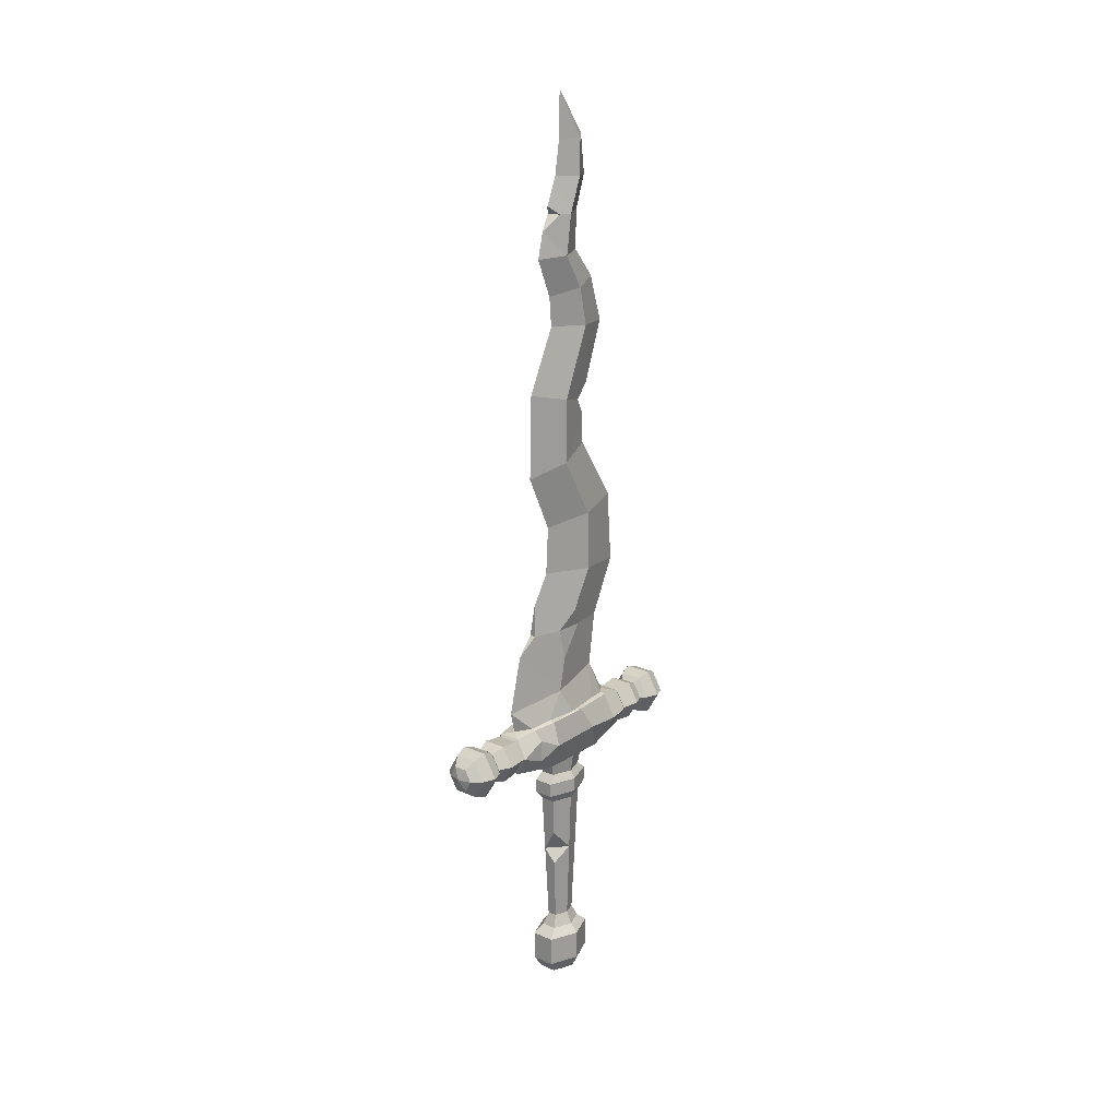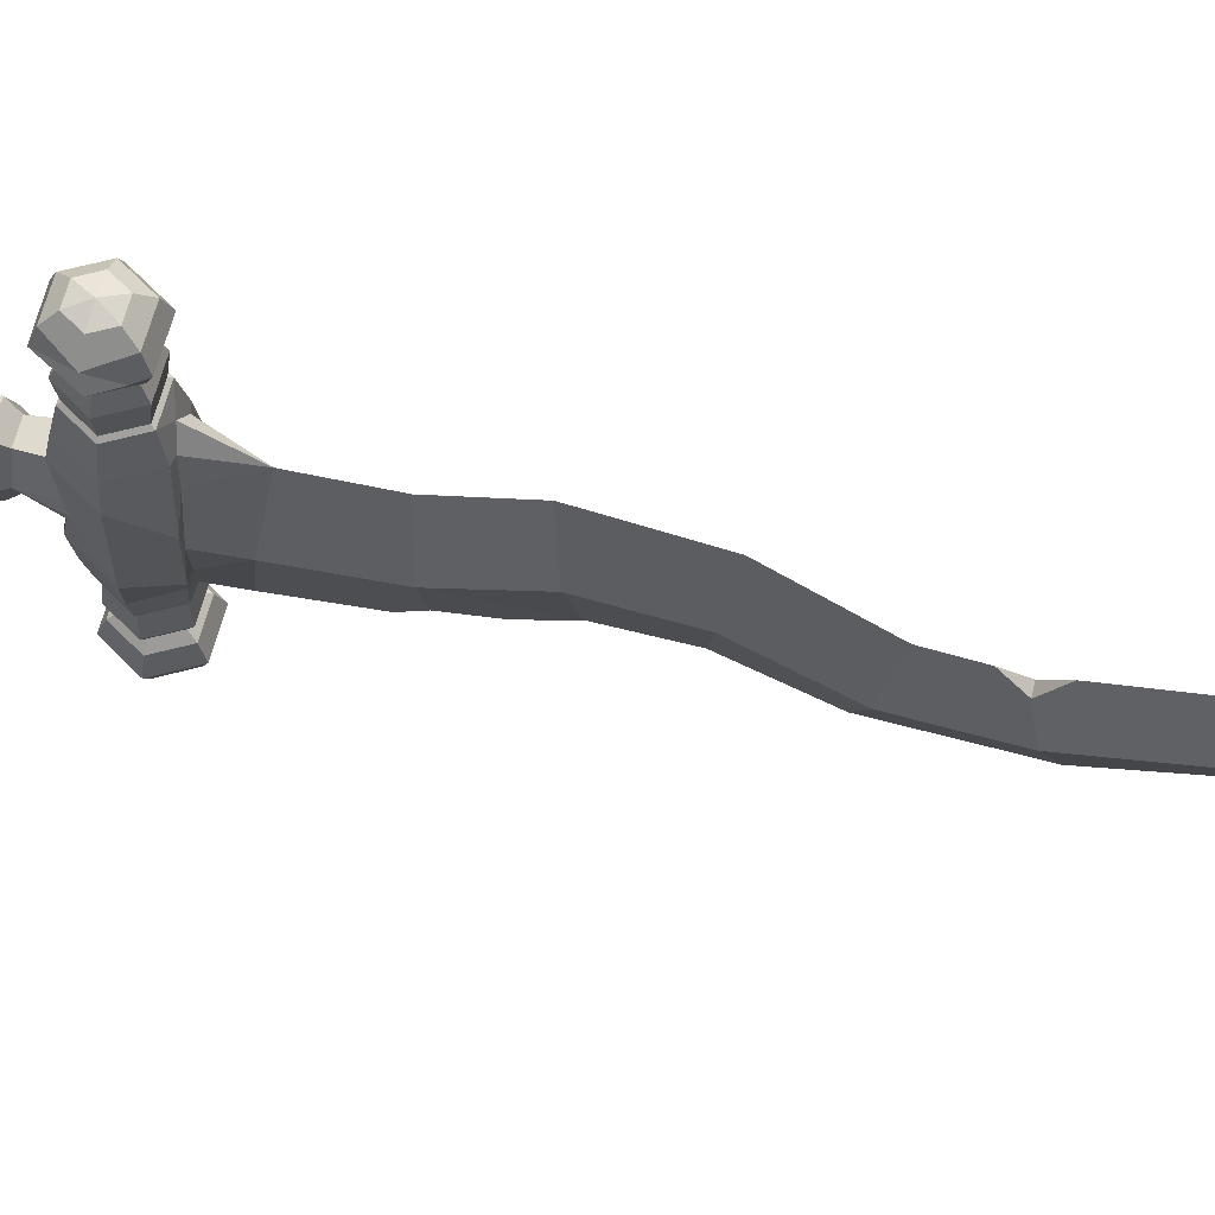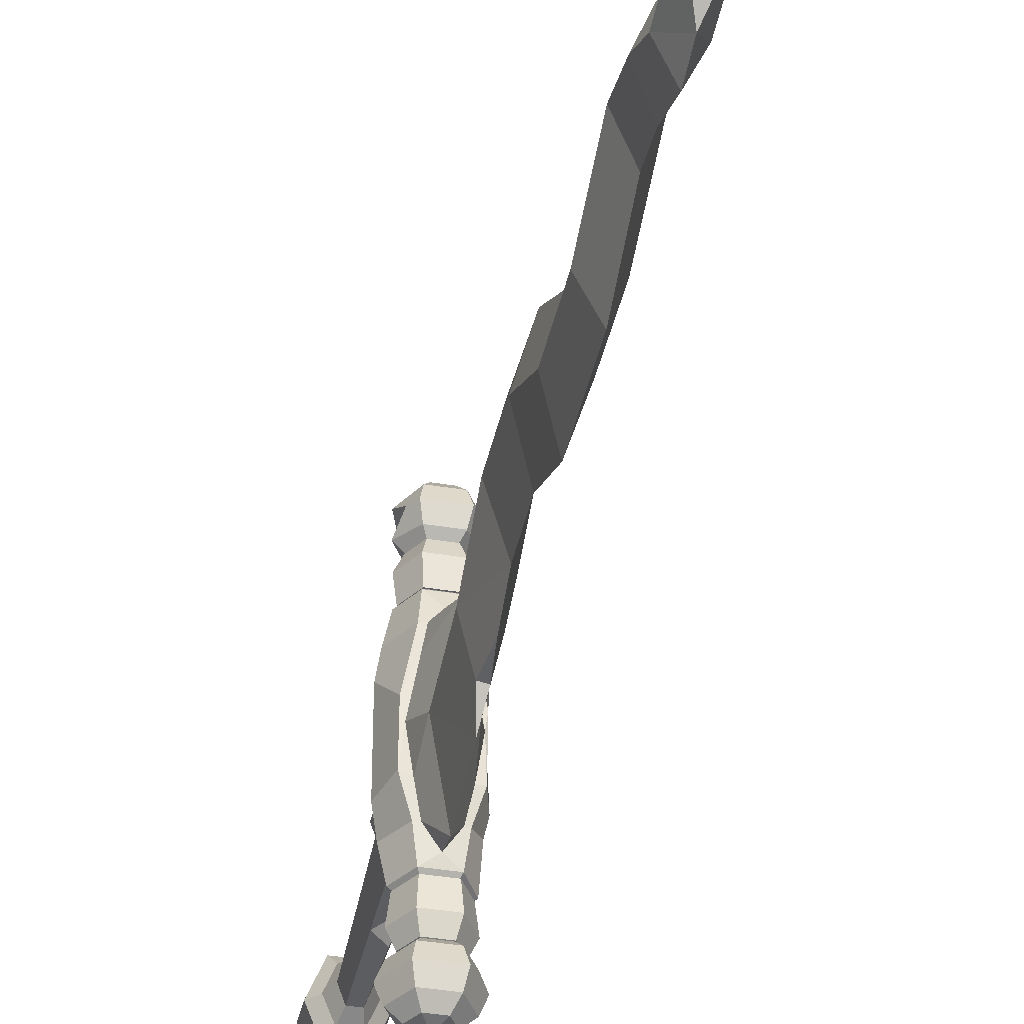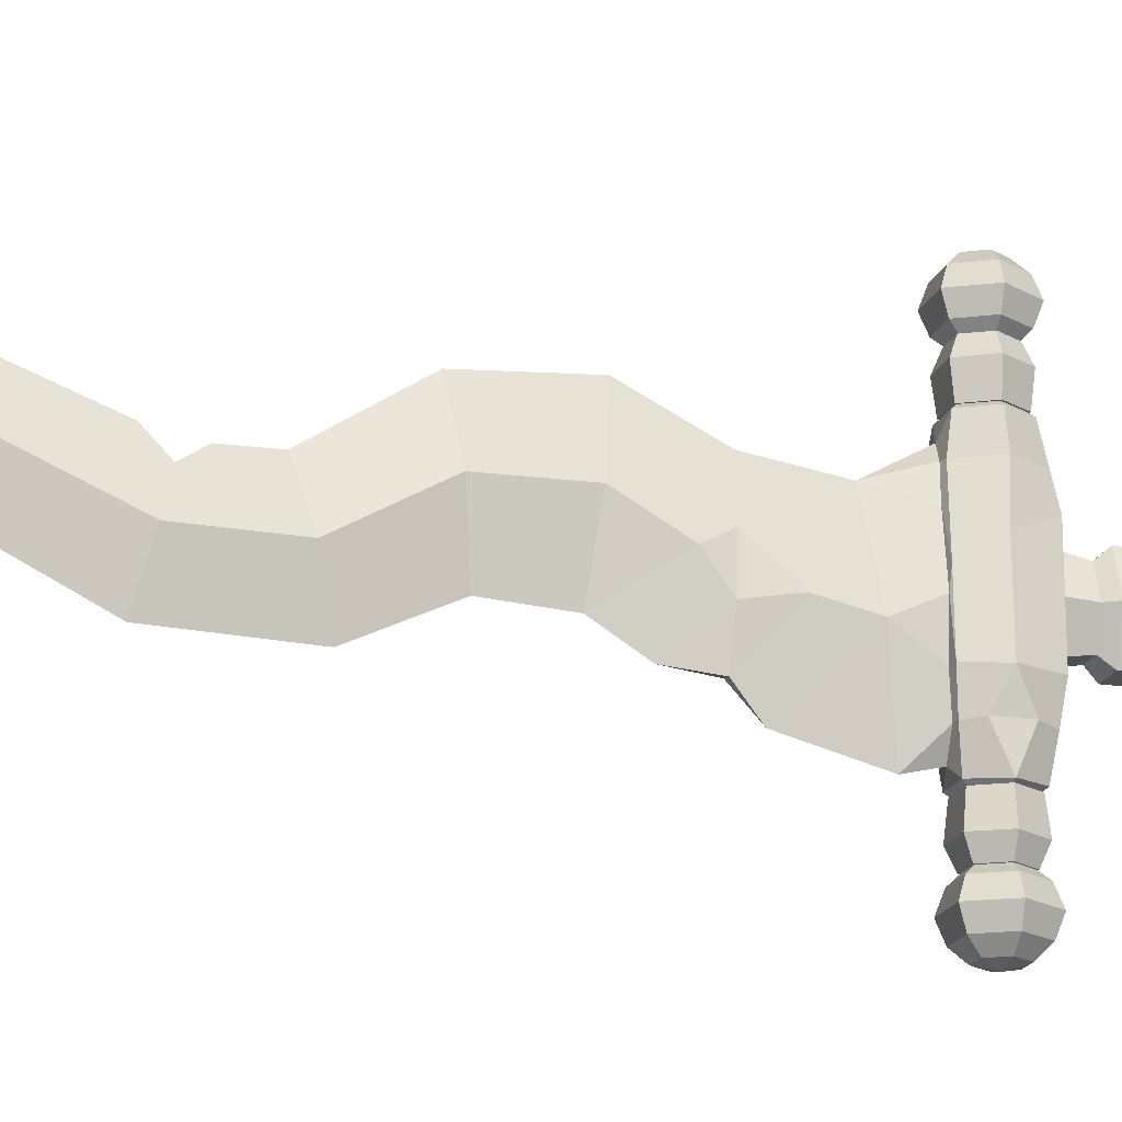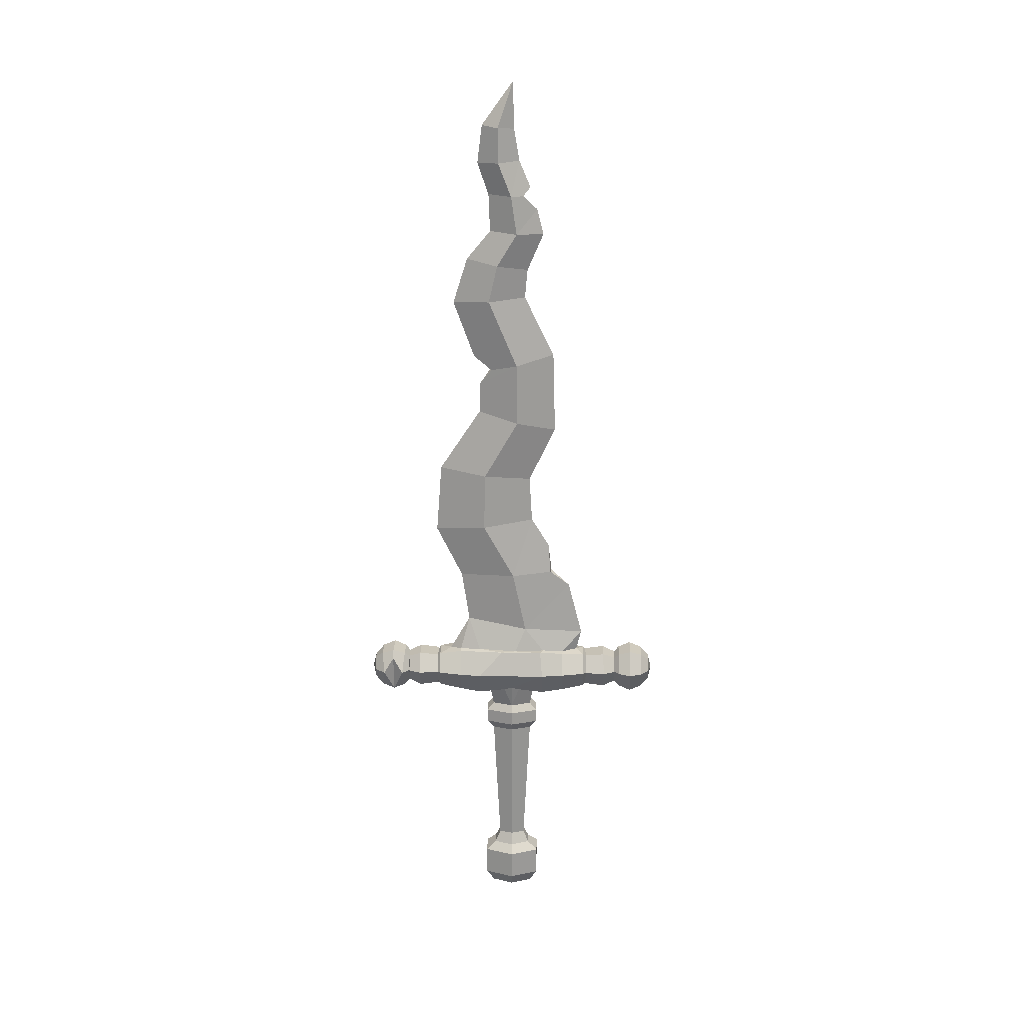
<metadata>
{"format":"obj","ext":"obj","renderer":"f3d","projection":"perspective","resolution":1024,"background":"white","views":[{"elev":19.5,"azim":-140.7,"up":"+Y"},{"elev":67.2,"azim":105.5,"up":"+Z"},{"elev":-38.5,"azim":168.1,"up":"+Z"},{"elev":-19.2,"azim":-107.1,"up":"+Z"},{"elev":20.3,"azim":91.1,"up":"+Y"}]}
</metadata>
<code>
v 3.593 16.78 4.387
v 1.613 13.47 4.402
v 2.072 14.07 1.007
v 2.309 14.42 7e-06
v 2.072 14.07 -1.006
v 1.613 13.47 -4.226
v 3.593 16.78 -4.212
v -3.126 16.78 3.002
v -2.715 19.86 1.025
v -2.31 13.54 4.389
v -3.467 16.78 6.98
v -1.665 23.03 -1.856
v -0.1311 22.06 -9.636
v 1.402 23.03 -1.856
v 2.242 19.98 -0.5295
v 1.678 19.9 -4.32
v -1.831 13.92 7.028
v 2.583 19.93 1.351
v 2.626 19.93 -3.951
v -1.831 19.65 7.028
v 1.541 13.91 7.046
v -1.941 19.9 -4.32
v -2.673 19.78 -4.244
v -1.649 19.93 4.485
v -2.504 19.98 -0.5295
v -0.1311 24 5.924
v 1.402 30.91 -0.1882
v -2.588 16.78 10.3
v -1.36 14.66 10.3
v -2.896 16.78 12.78
v -1.513 14.39 12.8
v -1.49 14.43 9.974
v -2.849 16.78 9.974
v -1.513 19.18 12.76
v -1.36 18.91 10.3
v 3.198 16.78 7.03
v -2.2 16.78 14.3
v 1.228 14.43 9.974
v -1.166 14.99 14.3
v 1.097 14.66 10.3
v 2.633 16.78 12.78
v 1.251 14.39 12.8
v 2.326 16.78 10.3
v -1.205 19.78 7.078
v -1.165 18.58 14.29
v -0.1311 38.65 -2.724
v 1.097 18.91 10.3
v 1.251 19.18 12.76
v -1.49 19.14 9.974
v 0.9039 14.99 14.3
v 1.938 16.78 14.3
v -1.276 14.8 10.31
v -2.42 16.78 10.31
v 1.386 19.93 4.485
v 0.9032 18.58 14.29
v 1.541 19.66 7.046
v 0.9431 19.78 7.078
v 1.013 14.8 10.31
v -0.1311 30.58 6.91
v 2.587 16.78 9.974
v 2.737 16.77 15.26
v 1.598 13.93 16.49
v 1.233 14.42 14.95
v -1.276 18.77 10.31
v 2.737 16.77 17.72
v 1.233 14.42 18.04
v -1.752 16.78 19.05
v -0.9413 15.38 19.05
v -0.1311 16.78 19.46
v 2.221 18.75 16.49
v 0.6791 15.38 19.05
v -0.9413 18.19 19.05
v 1.489 16.78 19.05
v -1.665 37.96 3.744
v 2.158 16.78 10.31
v 0.6791 18.19 19.05
v 1.228 19.14 9.974
v 1.013 18.77 10.31
v 1.402 37.96 3.744
v -0.1311 44.51 -2.371
v -0.1311 19.54 8.479
v -1.122 15.07 14.32
v -2.114 16.78 14.32
v -1.495 14.42 14.95
v -2.859 16.78 14.95
v 0.8603 15.07 14.32
v -1.801 13.89 16.49
v -3.471 16.78 16.49
v -1.122 18.5 14.32
v -0.1311 37.27 10.21
v -1.495 14.42 18.04
v -2.859 16.78 18.04
v -1.495 19.15 14.95
v 1.852 16.78 14.32
v -1.665 45.3 3.585
v -1.801 19.68 16.49
v 0.8603 18.5 14.32
v 1.402 45.3 3.585
v -1.495 19.15 18.04
v 1.233 19.15 14.95
v -0.1311 51.48 -5.73
v -1.665 52.73 -0.7088
v 1.402 52.73 -0.7088
v -0.1311 46.1 9.541
v 1.539 19.68 16.49
v 1.233 19.15 18.04
v -0.1311 61.8 -5.447
v -0.1311 53.98 4.313
v -1.665 60.61 -0.6213
v 1.402 60.61 -0.6213
v -0.1311 69.49 -1.683
v -1.665 69.14 2.976
v 1.402 69.14 2.976
v -0.1311 68.8 7.636
v -1.665 73.83 1.9
v -0.1311 73.11 -2.014
v 1.402 73.83 1.9
v -1.665 77.96 -0.6111
v -0.1311 77.77 -4.045
v 1.402 77.96 -0.6111
v -0.1311 74.55 5.815
v -0.1311 78.15 2.823
v -1.665 82.78 0.1016
v 1.402 82.78 0.1016
v -0.1311 87.12 -0.9301
v -0.1311 82.87 3.01
v -1.665 86.96 1.734
v 1.402 86.96 1.734
v -0.1311 91.1 -0.2525
v -0.1311 86.81 4.398
v -1.665 91.32 1.78
v -0.1311 91.54 3.813
v 1.402 91.32 1.78
v -0.1311 96.94 -0.1179
v -1.176 13.46 2.941
v -1.025 11.35 2.544
v 0.7627 11.35 2.544
v 0.9143 13.46 2.941
v 1.656 11.35 7e-06
v -2.275 13.52 -4.243
v -3.437 16.83 -4.239
v 3.199 16.78 -7.026
v 1.625 19.4 -7.04
v -1.326 10.38 3.4
v 1.063 10.38 3.4
v 2.258 10.38 7e-06
v -2.795 18.19 -6.954
v -2.26 13.56 7e-06
v -1.919 11.35 7e-06
v -1.326 8.632 3.4
v 1.063 8.632 3.4
v 1.13 19.56 -7.093
v 2.258 8.632 7e-06
v -0.1311 19.45 -8.997
v -2.849 15.47 -6.951
v -1.848 19.41 -7.06
v -2.796 16.78 -10.09
v 1.54 13.91 -7.041
v -1.469 19.14 -9.986
v 1.097 18.91 -10.3
v 2.326 16.78 -10.3
v 1.251 19.18 -12.76
v -1.392 19.56 -7.093
v 0.7627 11.35 -2.544
v 0.9143 13.46 -2.941
v 2.633 16.78 -12.78
v -1.764 13.89 -7.059
v -1.025 7.551 2.544
v 0.7627 7.551 2.544
v -2.52 10.38 7e-06
v 2.587 16.78 -9.974
v 1.228 19.14 -9.974
v 1.097 14.66 -10.3
v 1.656 7.551 7e-06
v 1.063 10.38 -3.4
v -1.47 14.42 -9.986
v 0.9032 18.58 -14.29
v -1.176 13.46 -2.941
v -1.025 11.35 -2.544
v -1.36 18.91 -10.3
v -1.513 19.18 -12.76
v -2.588 16.78 -10.3
v 1.251 14.39 -12.8
v 1.938 16.78 -14.3
v -2.52 8.632 7e-06
v -2.896 16.78 -12.78
v -1.36 14.66 -10.3
v 1.063 8.632 -3.4
v -1.165 18.58 -14.29
v 1.228 14.43 -9.974
v 0.9039 14.99 -14.3
v -1.513 14.39 -12.8
v -2.2 16.78 -14.3
v 1.013 18.77 -10.31
v 2.158 16.78 -10.31
v -1.919 7.551 7e-06
v -1.166 14.99 -14.3
v -1.276 18.77 -10.31
v -1.326 10.38 -3.4
v 0.7627 7.551 -2.544
v 1.013 14.8 -10.31
v 1.489 16.78 -19.05
v -0.1311 16.78 -19.46
v 0.6791 18.19 -19.05
v -0.9413 18.19 -19.05
v 0.6791 15.38 -19.05
v -1.752 16.78 -19.05
v -1.326 8.632 -3.4
v -2.42 16.78 -10.31
v -0.9413 15.38 -19.05
v -1.276 14.8 -10.31
v -1.025 7.551 -2.544
v 0.8603 18.5 -14.32
v 1.852 16.78 -14.32
v 1.233 19.15 -14.95
v 2.596 16.78 -14.95
v -1.122 18.5 -14.32
v 1.539 19.68 -16.49
v 3.209 16.78 -16.49
v -1.495 19.15 -14.95
v 0.8121 -11.07 2.362
v 1.045 -9.561 7e-06
v 0.457 -9.561 1.674
v 0.8603 15.07 -14.32
v -1.801 19.68 -16.49
v 1.755 -11.07 7e-06
v 1.233 19.15 -18.04
v 2.596 16.78 -18.04
v 1.233 14.42 -14.95
v -1.307 -9.561 7e-06
v -1.074 -11.07 2.362
v -0.7192 -9.561 1.674
v -2.114 16.78 -14.32
v -1.495 19.15 -18.04
v 0.8121 -11.07 -2.362
v 1.539 13.89 -16.49
v -1.122 15.07 -14.32
v 0.457 -9.561 -1.674
v -2.018 -11.07 7e-06
v -2.859 16.78 -14.95
v -1.074 -11.07 -2.362
v -0.7192 -9.561 -1.674
v 1.233 14.42 -18.04
v -1.495 14.42 -14.95
v -3.471 16.78 -16.49
v -2.859 16.78 -18.04
v -1.801 13.89 -16.49
v 1.96 -17.37 7e-06
v 0.9144 -17.37 2.618
v -0.1311 -17.37 7e-06
v -1.177 -17.37 2.618
v -1.495 14.42 -18.04
v 0.9144 -17.37 -2.618
v -2.222 -17.37 7e-06
v -1.177 -17.37 -2.618
v 1.302 -12.14 3.59
v 2.736 -12.14 7e-06
v -1.565 -12.14 3.59
v 1.302 -12.14 -3.59
v -2.998 -12.14 7e-06
v -1.565 -12.14 -3.59
v -0.1311 57.83 4.236
v 0.3466 59.79 2.701
v -0.1311 61.6 5.004
v -0.5543 59.75 2.872
v -1.665 33.07 1.014
v -1.111 30.79 2.373
v -1.665 27.3 -0.9533
v -1.36 30.98 -1.596
v -0.1311 29.09 -7.839
v -0.5307 31.16 -5.437
v -0.1311 34.95 -5.01
v 0.2989 31.16 -5.296
v -0.1311 83.77 -2.349
v 0.589 82.73 -1.441
v -0.1311 80.95 -3.243
v -1.021 82.74 -1.118
v 0.6278 0.004239 2.16
v -0.8925 0.1403 2.167
v 1.387 0 7e-06
v -1.659 0.273 7e-06
v 0.6301 0.1318 -2.167
v -0.8608 -1.631 -2.077
v -0.9423 2.932 -2.309
v 1.302 -15.8 3.59
v 2.736 -15.8 7e-06
v -1.565 -15.8 3.59
v 1.302 -15.8 -3.59
v -2.998 -15.8 7e-06
v -1.565 -15.8 -3.59
f 7 1 2 4
f 5 6 7 4
f 2 3 4
f 8 9 23 141
f 11 8 10 17
f 270 271 273
f 15 16 14
f 13 14 16 152
f 152 154 13
f 9 8 11 20
f 18 1 7 19
f 21 17 10 2
f 22 23 25
f 23 9 25
f 9 24 25
f 81 26 44
f 44 26 24
f 24 26 12 25
f 30 28 29 31
f 268 12 26 267
f 267 26 59
f 17 32 33 11
f 28 30 34 35
f 36 21 2 1
f 26 14 27 59
f 37 30 31 39
f 38 32 17 21
f 81 57 26
f 57 54 26
f 14 26 54 15
f 41 42 40 43
f 20 44 24 9
f 30 37 45 34
f 273 271 272
f 43 47 48 41
f 33 49 20 11
f 51 50 42 41
f 52 53 33 32
f 16 15 19
f 19 15 18
f 15 54 18
f 41 48 55 51
f 56 36 1 18
f 57 56 18 54
f 58 52 32 38
f 29 28 53 52
f 60 38 21 36
f 61 62 63
f 40 29 52 58
f 53 64 49 33
f 65 66 62
f 67 68 69
f 62 61 70
f 68 71 69
f 28 35 64 53
f 72 67 69
f 65 62 70
f 42 31 29 40
f 71 73 69
f 75 58 38 60
f 76 72 69
f 77 60 36 56
f 90 74 59
f 267 59 74 266
f 73 76 69
f 43 40 58 75
f 64 78 77 49
f 59 27 79 90
f 35 47 78 64
f 78 75 60 77
f 50 39 31 42
f 47 43 75 78
f 80 46 74 95
f 34 48 47 35
f 82 83 37 39
f 79 46 80 98
f 84 85 83 82
f 86 82 39 50
f 87 88 85 84
f 63 84 82 86
f 83 89 45 37
f 62 87 84 63
f 91 92 88 87
f 34 45 55 48
f 85 93 89 83
f 94 86 50 51
f 66 91 87 62
f 88 96 93 85
f 89 97 55 45
f 61 63 86 94
f 97 94 51 55
f 68 67 92 91
f 92 99 96 88
f 93 100 97 89
f 71 68 91 66
f 102 101 80 95
f 100 61 94 97
f 80 101 103 98
f 67 72 99 92
f 74 90 104 95
f 96 105 100 93
f 104 90 79 98
f 73 71 66 65
f 105 70 61 100
f 99 106 105 96
f 72 76 106 99
f 107 101 102 109
f 76 73 65 106
f 106 65 70 105
f 103 101 107 110
f 108 102 95 104
f 98 103 108 104
f 265 262 263
f 111 107 109 112
f 110 107 111 113
f 264 265 263
f 77 56 57 81
f 77 81 49
f 20 49 81 44
f 111 112 115 116
f 111 116 117 113
f 118 119 116 115
f 116 119 120 117
f 121 115 112 114
f 276 277 275
f 121 114 113 117
f 122 118 115 121
f 117 120 122 121
f 123 118 122 126
f 122 120 124 126
f 275 277 274
f 127 123 126 130
f 126 124 128 130
f 129 125 127 131
f 128 125 129 133
f 127 130 132 131
f 132 130 128 133
f 129 131 134
f 129 134 133
f 131 132 134
f 133 134 132
f 10 8 141 140
f 25 12 22
f 22 12 13 163
f 13 154 163
f 135 136 137 138
f 4 3 139
f 137 139 3 138
f 142 143 19 7
f 144 145 137 136
f 145 146 139 137
f 148 149 136 135
f 150 151 145 144
f 143 152 16 19
f 151 153 146 145
f 141 147 155
f 157 147 156 159
f 158 142 7 6
f 155 147 157
f 162 160 161 166
f 156 147 141 23
f 4 139 5
f 5 139 164 165
f 167 155 157 176
f 168 169 151 150
f 170 144 136 149
f 143 142 171 172
f 166 161 173 183
f 169 174 153 151
f 146 175 164 139
f 177 162 166 184
f 178 179 149 148
f 182 180 181 186
f 163 156 23 22
f 165 164 179 178
f 184 166 183 191
f 185 150 144 170
f 187 182 186 192
f 153 188 175 146
f 186 181 189 193
f 142 158 190 171
f 167 158 6 140
f 194 172 171 195
f 192 186 193 197
f 196 168 150 185
f 198 159 172 194
f 199 170 149 179
f 160 194 195 161
f 174 200 188 153
f 155 167 140 141
f 175 199 179 164
f 180 198 194 160
f 195 171 190 201
f 202 203 204
f 204 203 205
f 158 167 176 190
f 161 195 201 173
f 206 203 202
f 181 180 160 162
f 205 203 207
f 208 185 170 199
f 209 157 159 198
f 210 203 206
f 188 208 199 175
f 207 203 210
f 182 209 198 180
f 201 190 176 211
f 212 196 185 208
f 200 212 208 188
f 173 201 211 187
f 211 176 157 209
f 189 181 162 177
f 187 211 209 182
f 183 173 187 192
f 213 177 184 214
f 215 213 214 216
f 217 189 177 213
f 218 215 216 219
f 220 217 213 215
f 222 223 221 226
f 214 184 191 224
f 225 220 215 218
f 227 218 219 228
f 183 192 197 191
f 216 214 224 229
f 231 232 230 239
f 233 193 189 217
f 234 225 218 227
f 222 226 235 238
f 219 216 229 236
f 224 191 197 237
f 240 233 217 220
f 232 223 278 279
f 237 197 193 233
f 223 222 280 278
f 204 227 228 202
f 230 242 241 239
f 228 219 236 243
f 229 224 237 244
f 205 234 227 204
f 245 240 220 225
f 244 237 233 240
f 202 228 243 206
f 246 245 225 234
f 230 232 279 281
f 236 229 244 247
f 248 249 250
f 249 251 250
f 222 238 282 280
f 5 165 6
f 3 2 138
f 140 6 165 178
f 138 2 10 135
f 178 148 140
f 140 148 10
f 148 135 10
f 207 246 234 205
f 247 244 240 245
f 159 156 163 154
f 159 154 172
f 143 172 154 152
f 243 236 247 252
f 206 243 252 210
f 253 248 250
f 251 254 250
f 252 247 245 246
f 210 252 246 207
f 283 281 282
f 255 253 250
f 254 255 250
f 231 221 223 232
f 256 257 226 221
f 258 256 221 231
f 257 256 285 286
f 256 258 287 285
f 257 259 235 226
f 260 258 231 239
f 235 241 242 238
f 259 261 241 235
f 261 260 239 241
f 259 257 286 288
f 258 260 289 287
f 261 259 288 290
f 260 261 290 289
f 108 103 110 262
f 110 263 262
f 114 264 113
f 263 110 113 264
f 114 112 264
f 112 109 265 264
f 265 109 102 262
f 102 108 262
f 267 269 268
f 266 269 267
f 13 12 270
f 270 12 268 271
f 271 268 269
f 74 46 266
f 266 46 272 269
f 272 271 269
f 79 27 46
f 272 46 27 273
f 13 270 14
f 273 27 14 270
f 128 124 125
f 125 124 275 274
f 119 276 120
f 275 124 120 276
f 119 118 276
f 118 123 277 276
f 127 125 123
f 277 123 125 274
f 279 278 169 168
f 278 280 174 169
f 281 279 168 196
f 280 282 200 174
f 282 281 284
f 242 230 281 283
f 284 281 196 212
f 282 284 212 200
f 238 242 283 282
f 286 285 249 248
f 285 287 251 249
f 288 286 248 253
f 287 289 254 251
f 290 288 253 255
f 289 290 255 254

</code>
